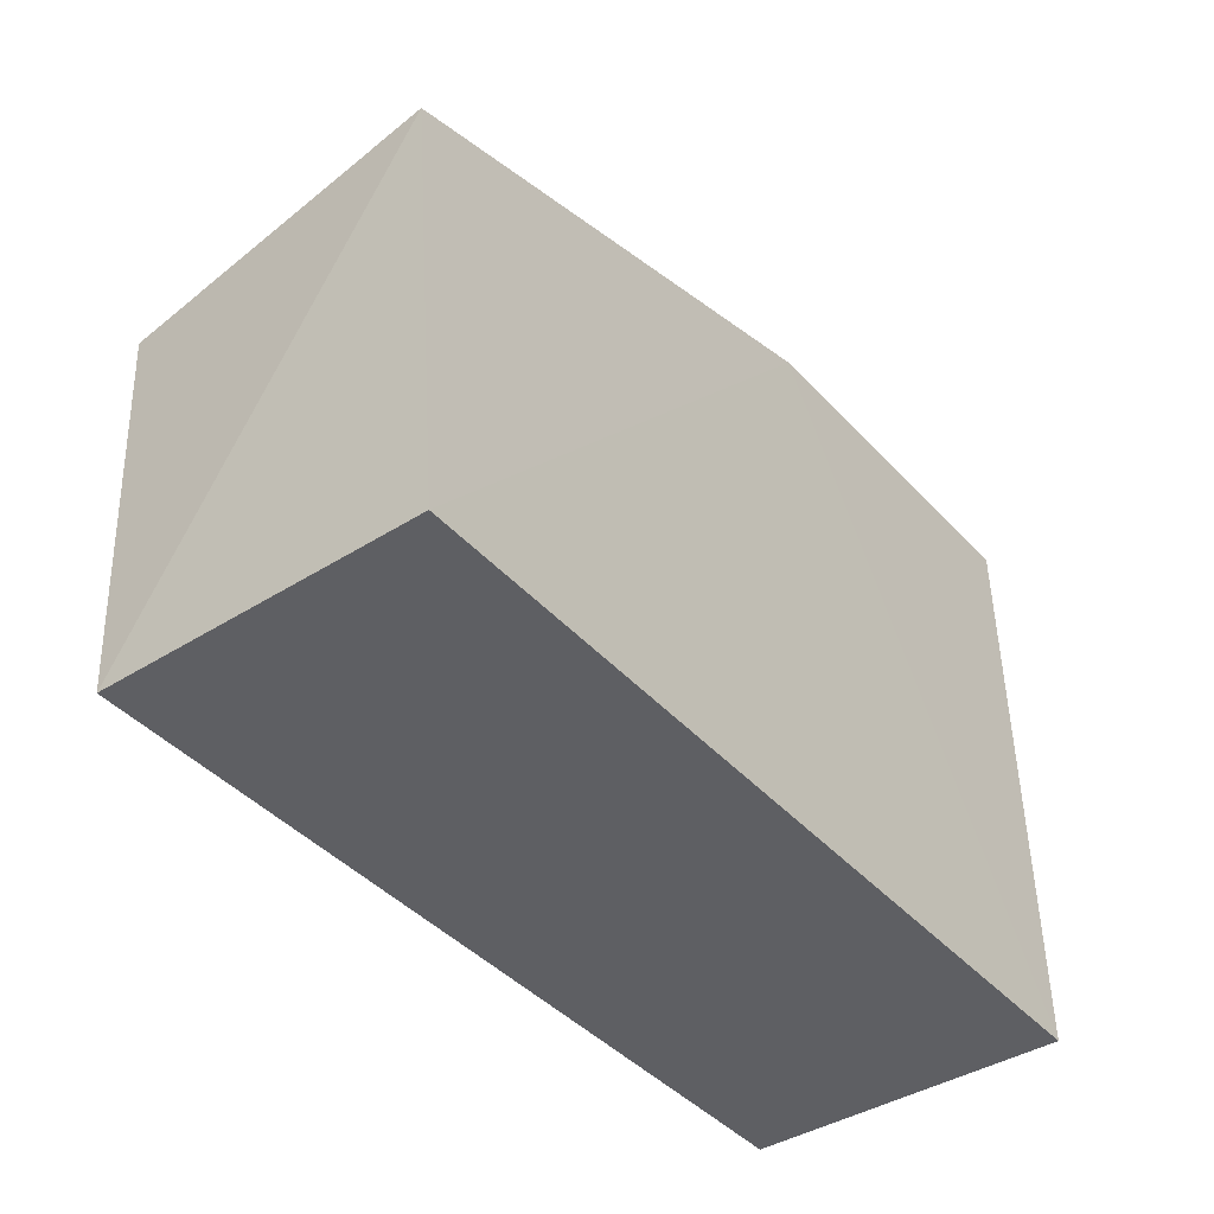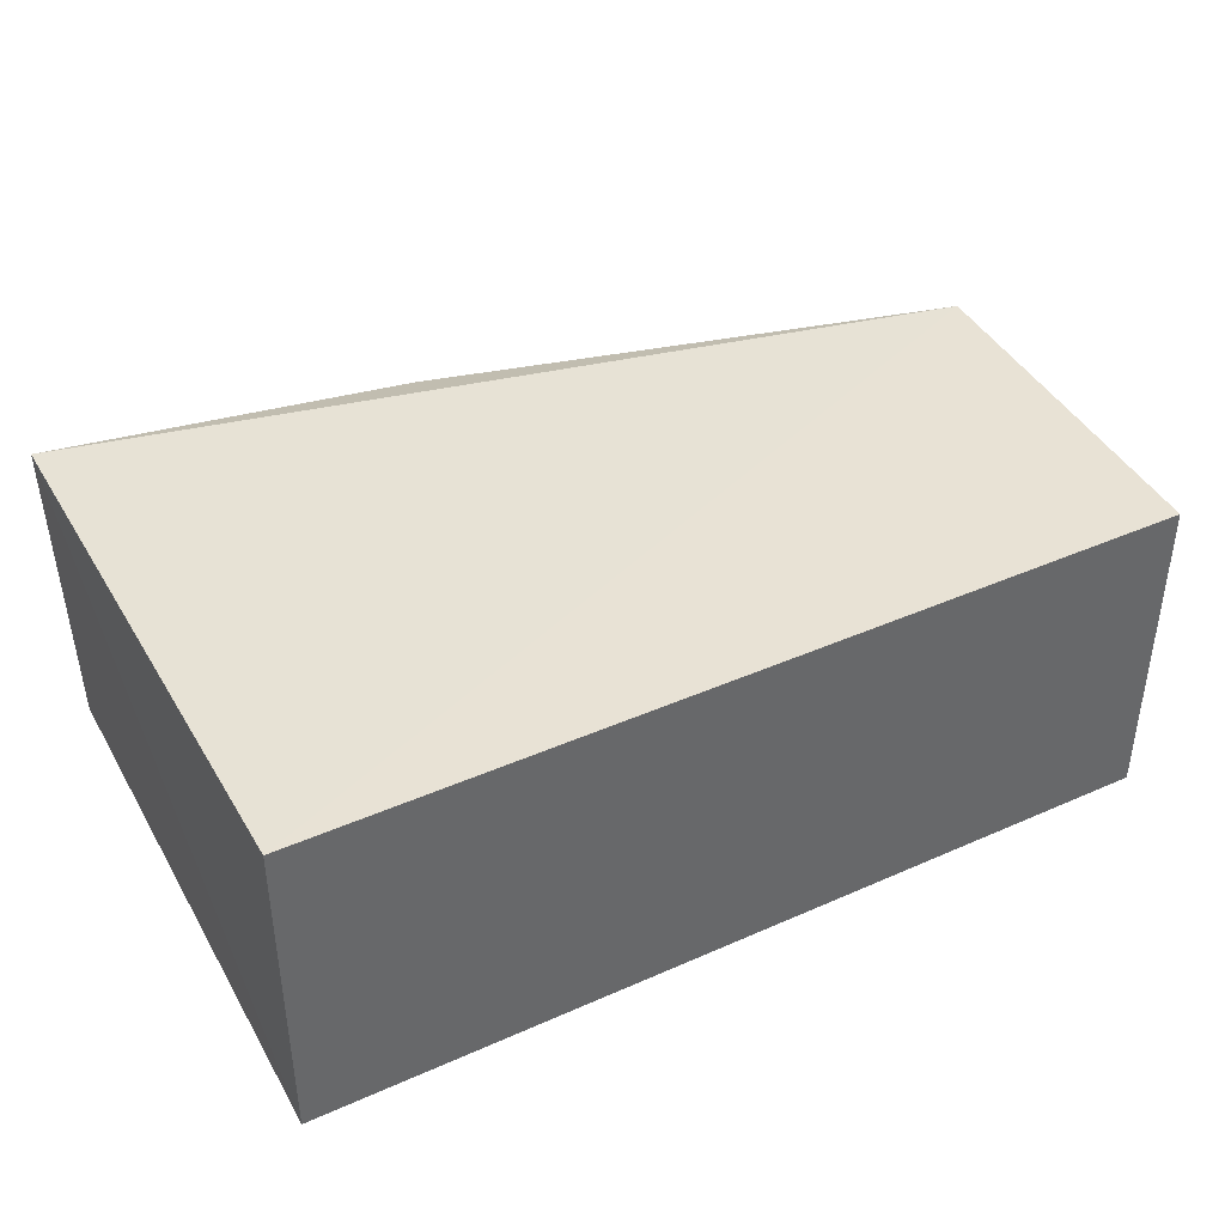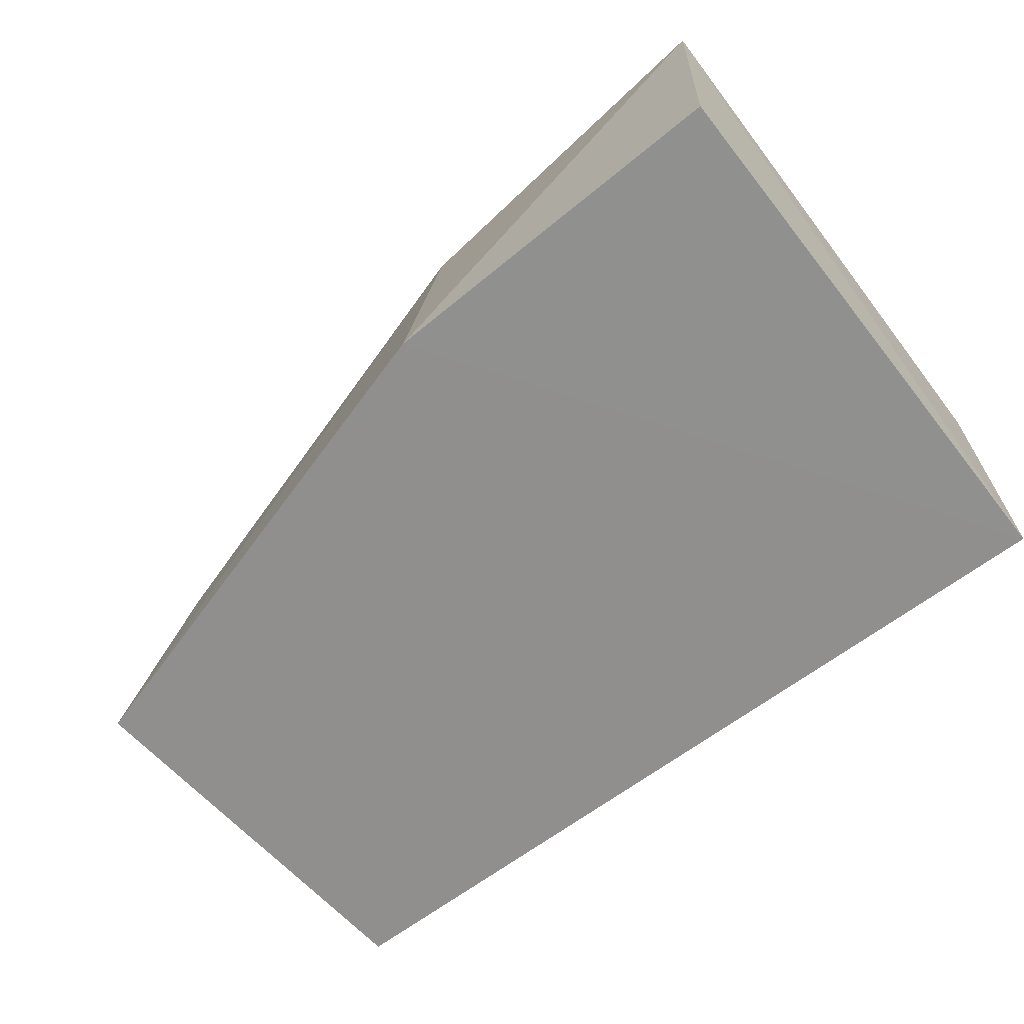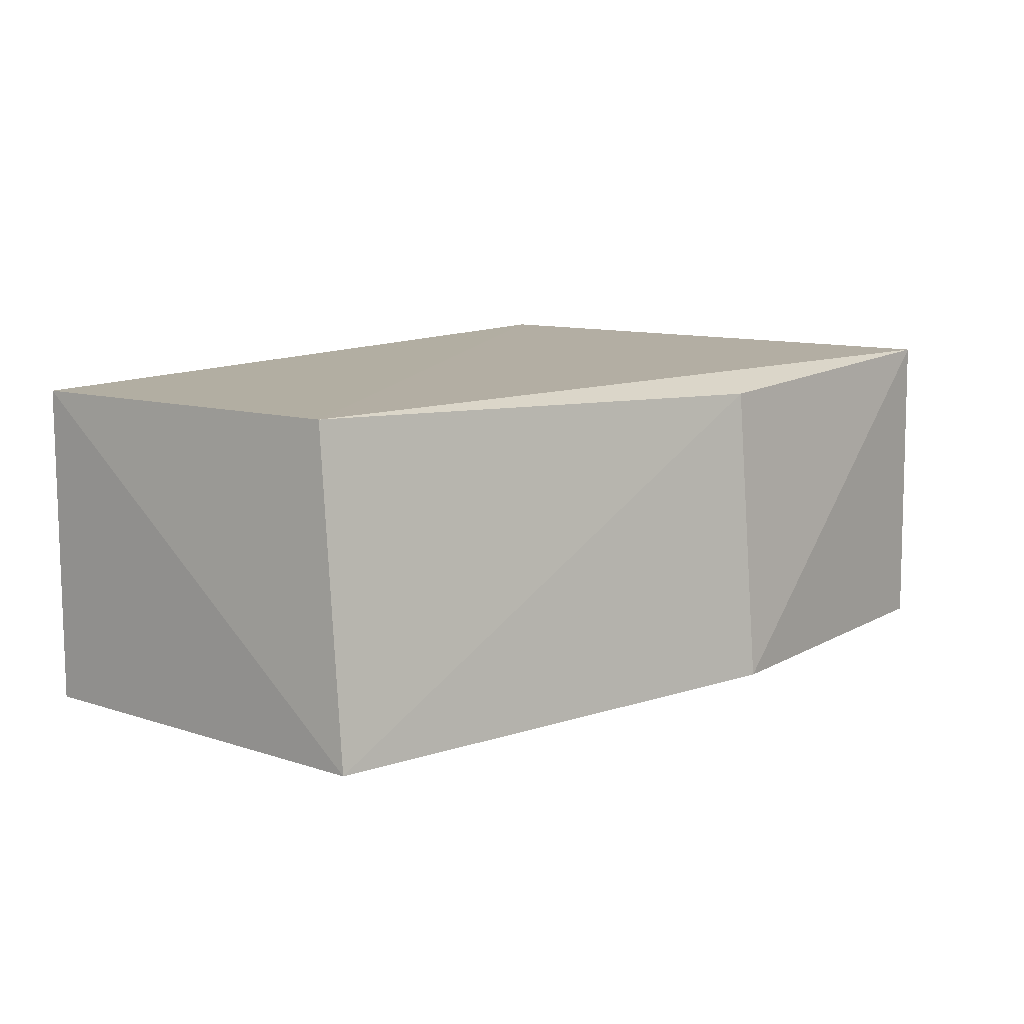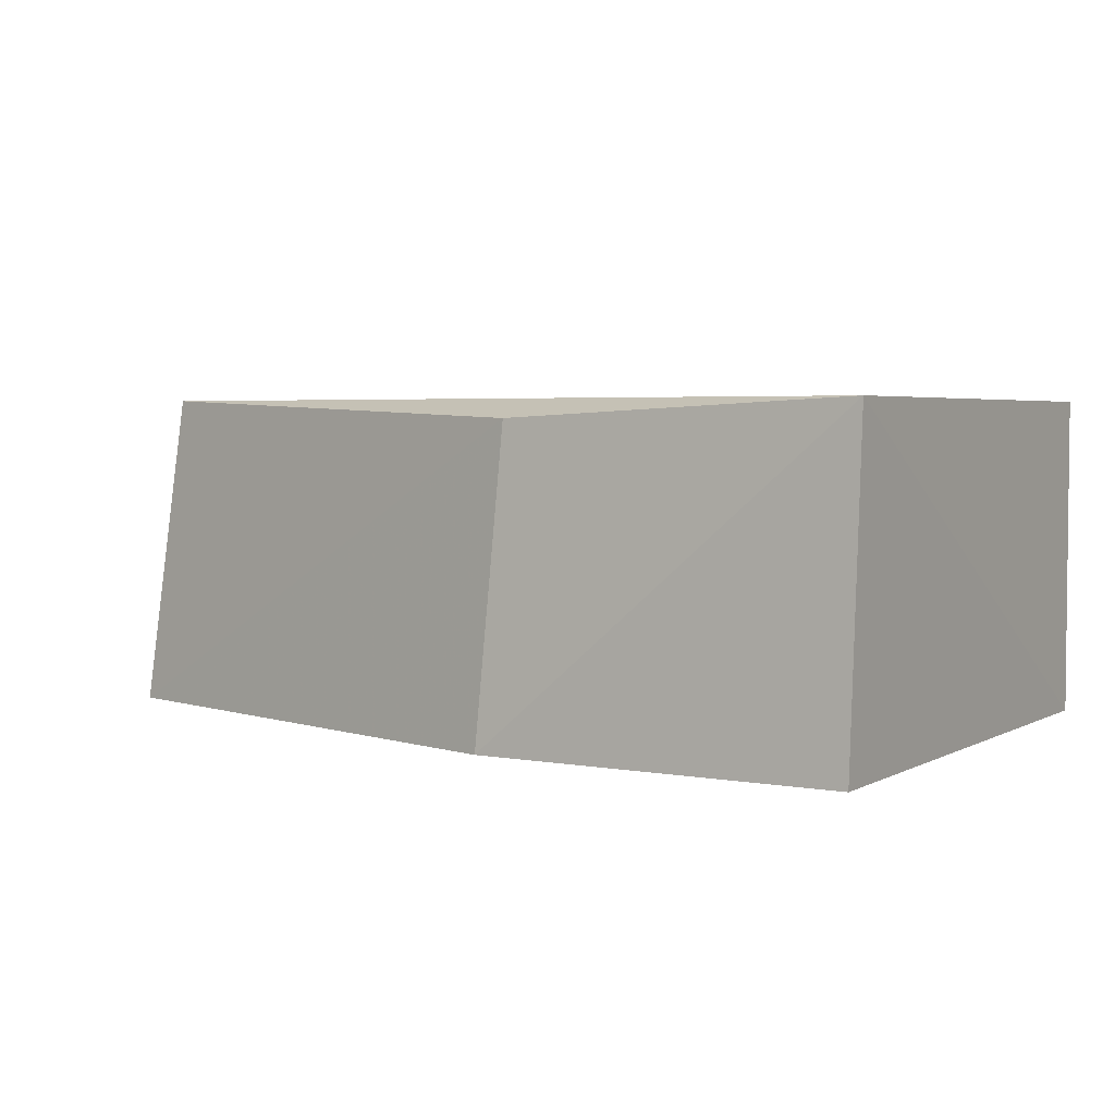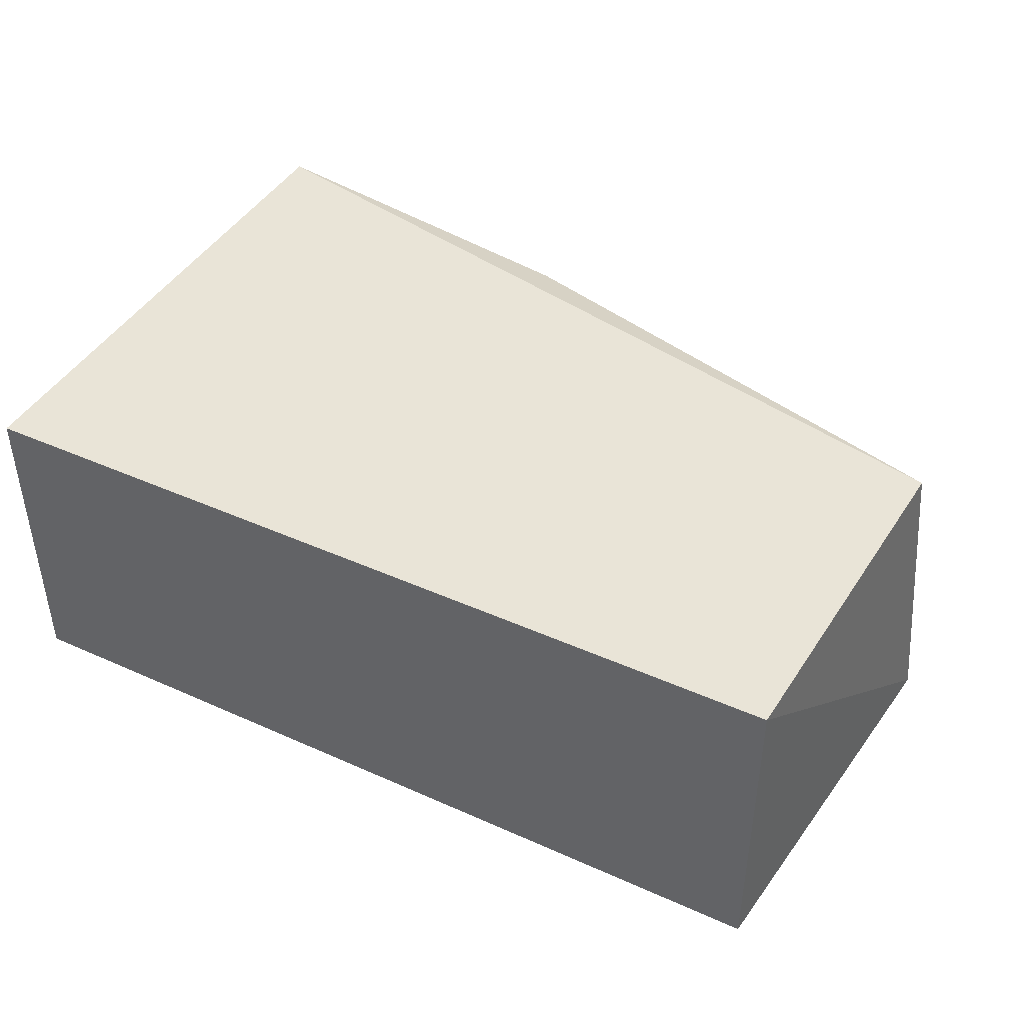
<metadata>
{"format":"obj","ext":"obj","renderer":"f3d","projection":"perspective","resolution":1024,"background":"white","views":[{"elev":-41.4,"azim":-52.6,"up":"+Z"},{"elev":40.4,"azim":151.5,"up":"+Y"},{"elev":-65.4,"azim":37.2,"up":"+Y"},{"elev":11.0,"azim":-56.0,"up":"+Y"},{"elev":3.6,"azim":30.1,"up":"+Y"},{"elev":43.1,"azim":-152.1,"up":"+Y"}]}
</metadata>
<code>
v 0.004823 -0.006349 0.3467
v 0.007576 -0.006342 0.1852
v 0.006921 0.08443 0.345
v -0.2402 0.08521 0.2883
v -0.2458 -0.006273 0.2988
v 0.007576 0.08457 0.1852
v -0.09941 -0.006605 0.3423
v -0.2348 -0.006342 0.1852
v -0.09587 0.07952 0.334
v -0.2348 0.08457 0.1852
f 1 2 3
f 6 3 2
f 6 4 3
f 7 2 1
f 7 1 3
f 8 7 5
f 8 2 7
f 8 6 2
f 9 7 3
f 9 3 4
f 9 4 5
f 9 5 7
f 10 8 5
f 10 5 4
f 10 4 6
f 10 6 8

</code>
